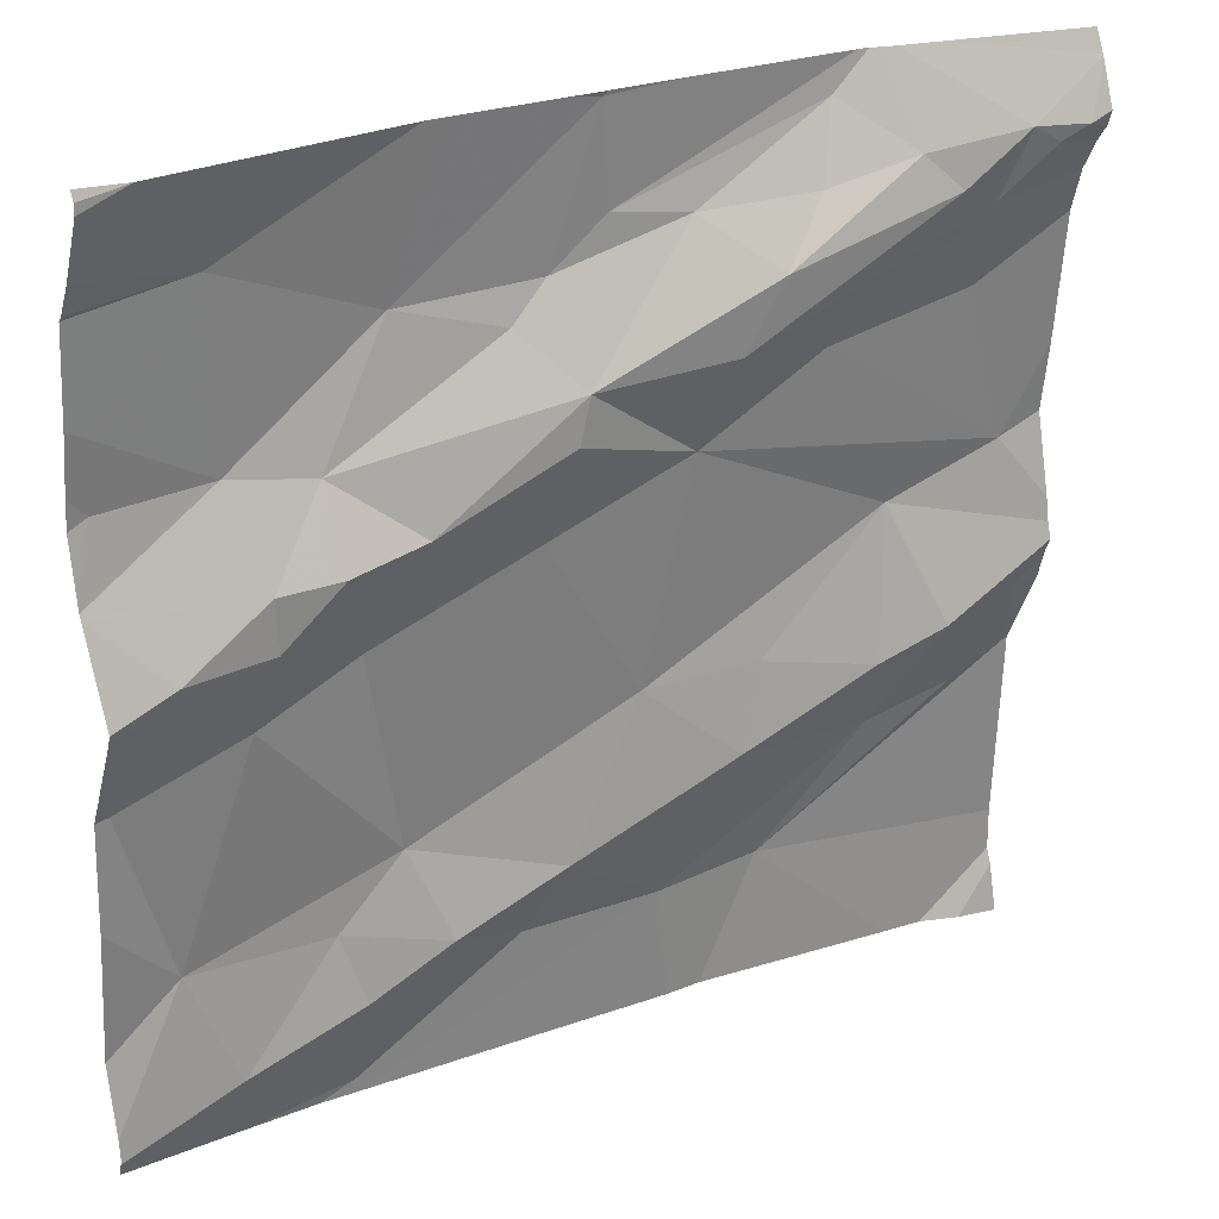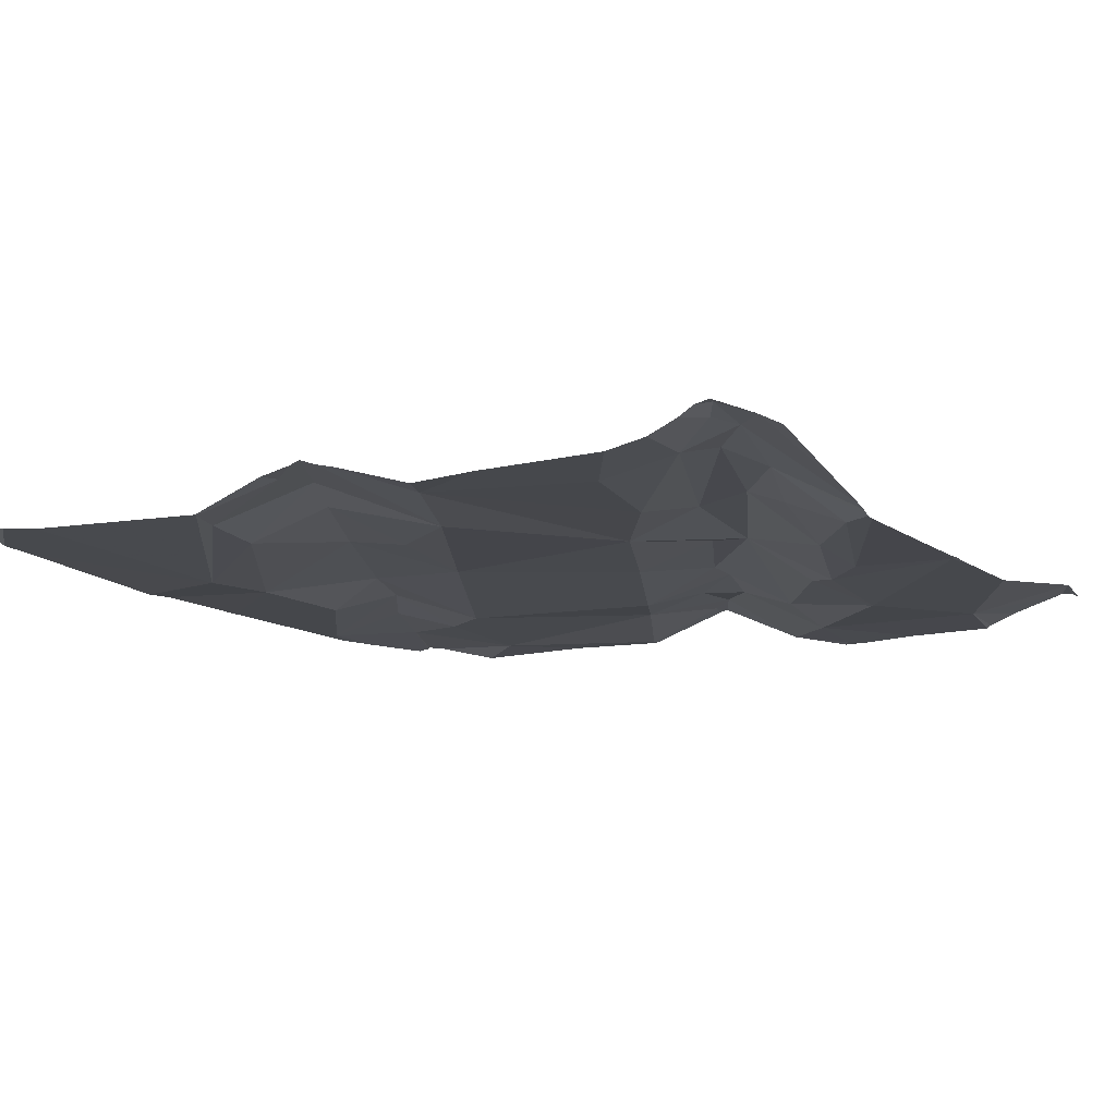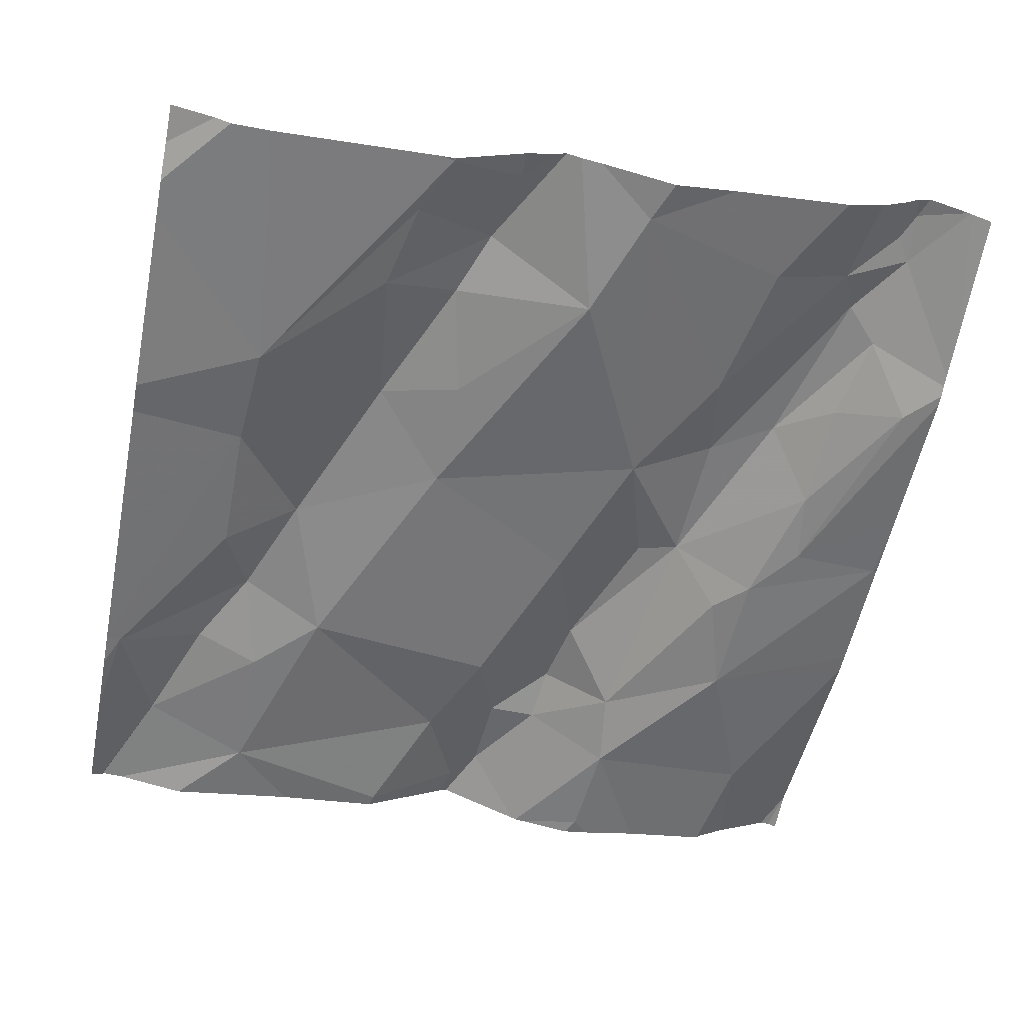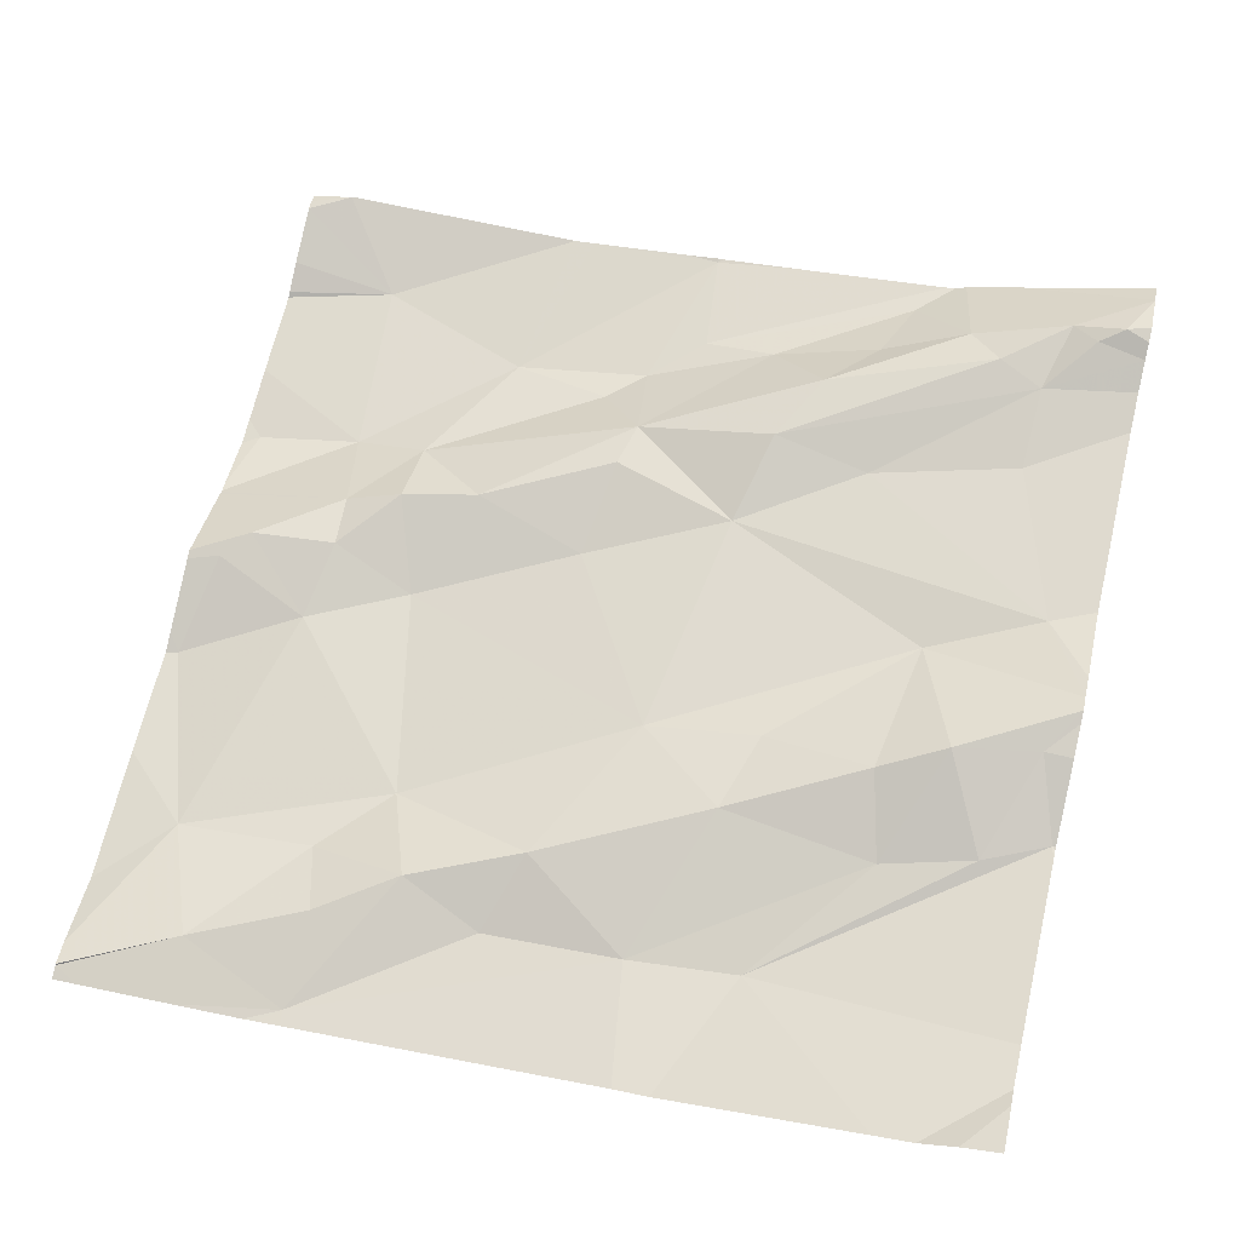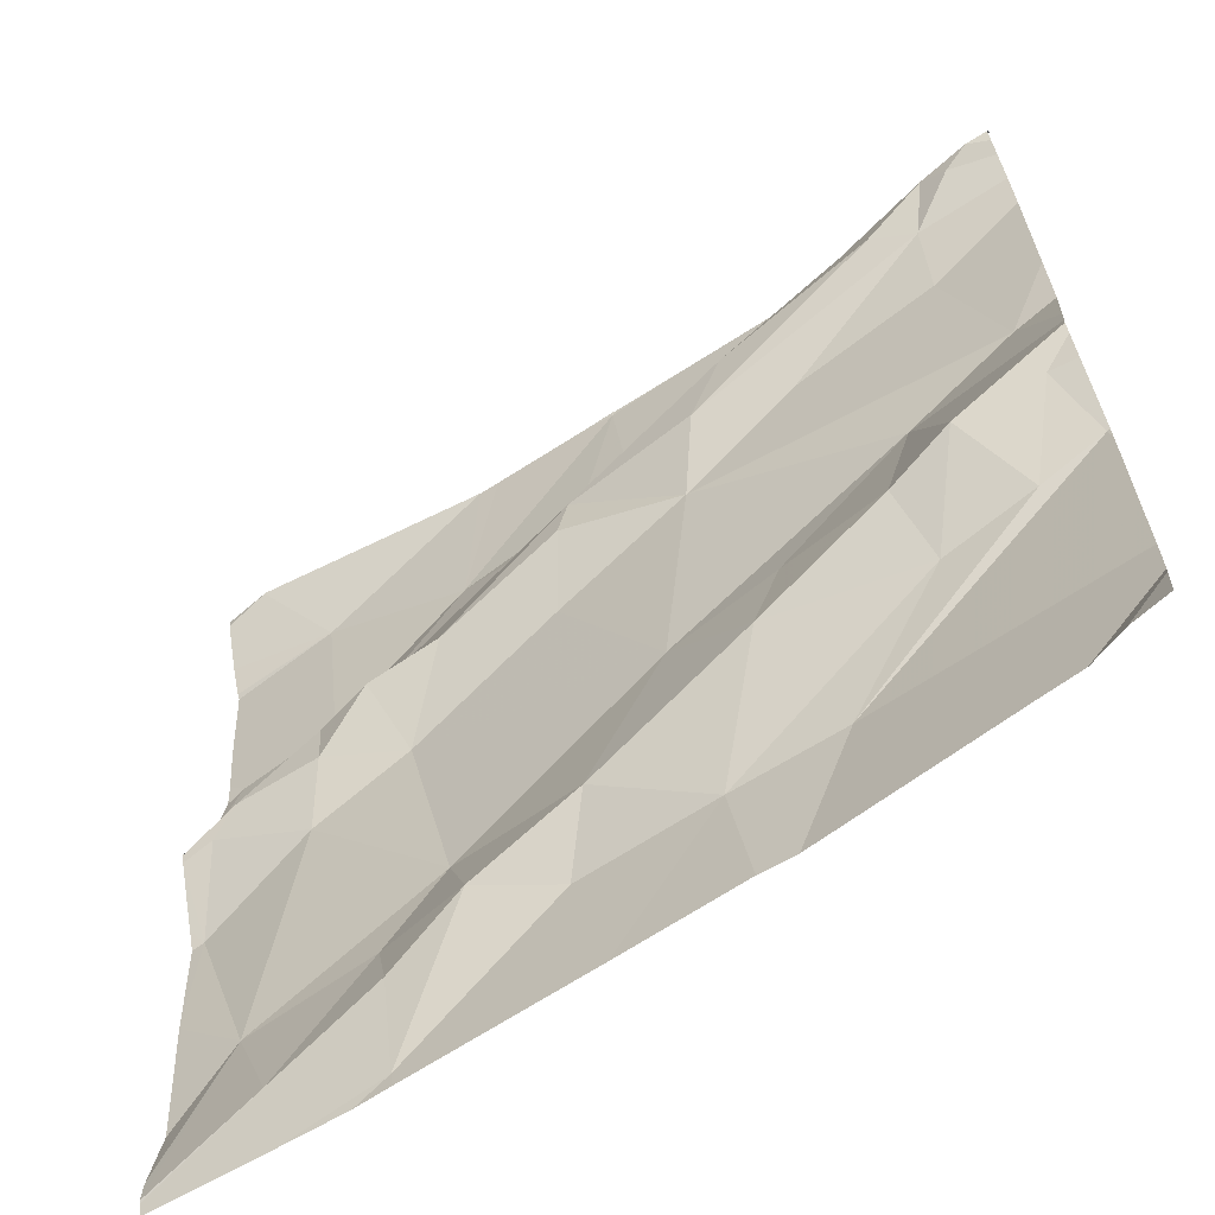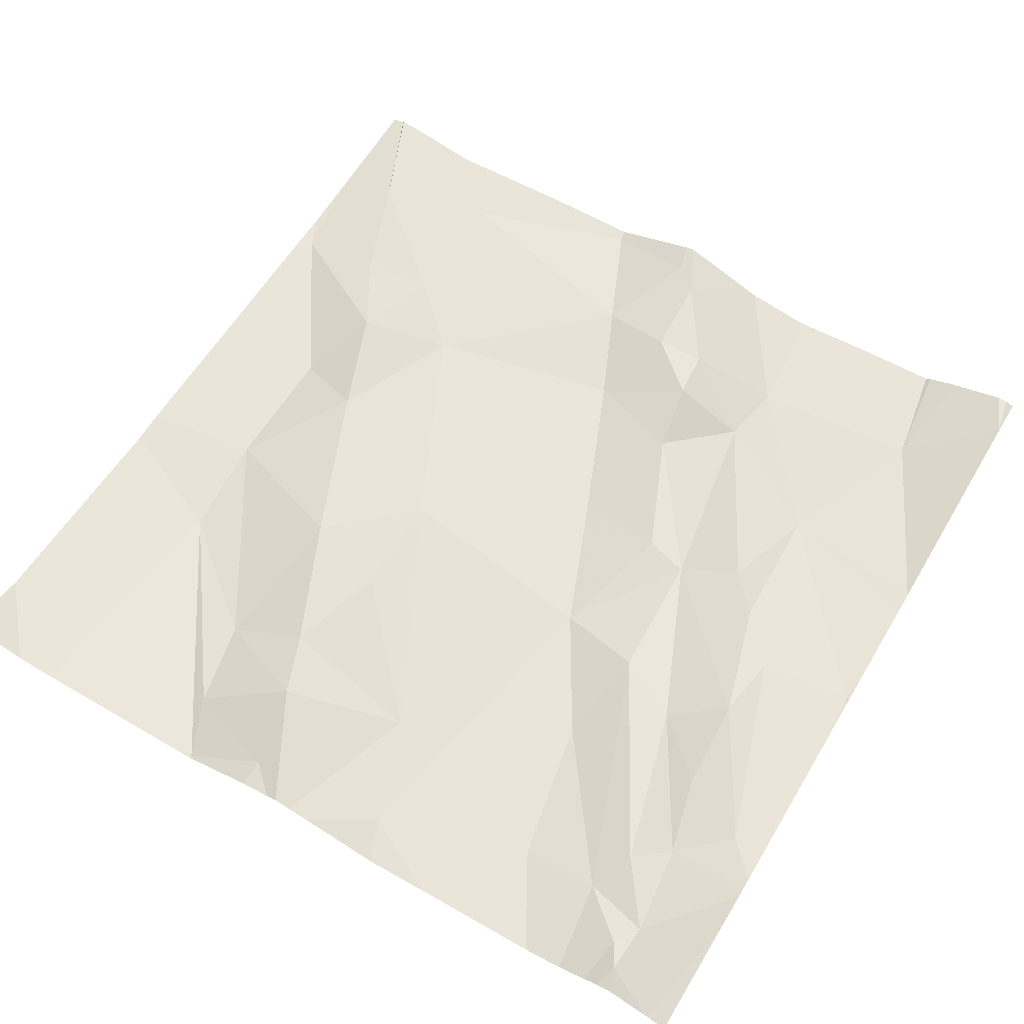
<metadata>
{"format":"obj","ext":"obj","renderer":"f3d","projection":"perspective","resolution":1024,"background":"white","views":[{"elev":26.2,"azim":-36.8,"up":"+Y"},{"elev":-2.3,"azim":118.0,"up":"+Z"},{"elev":-48.4,"azim":78.6,"up":"+Z"},{"elev":62.3,"azim":13.4,"up":"+Z"},{"elev":-63.7,"azim":26.9,"up":"+Y"},{"elev":67.0,"azim":120.7,"up":"+Z"}]}
</metadata>
<code>
v -54.39 275.1 501.9
v -55.01 275.6 501.8
v -55.23 275.5 501.8
v -55.21 275.3 501.8
v -54.39 275 501.9
v -54.39 275.1 501.9
v -54.39 275.2 501.9
v -55.22 274.7 501.8
v -55.1 274.7 501.8
v -54.39 274.7 501.9
v -54.39 275.1 501.9
v -55.3 275.6 501.8
v -54.39 275 501.9
v -54.39 274.8 501.9
v -54.78 275.6 501.8
v -54.39 274.7 501.9
v -54.39 275.1 501.9
v -54.39 275.1 501.9
v -55.27 274.8 501.7
v -54.39 275 501.9
v -55.33 275 501.7
v -55.31 275.1 501.8
v -55.21 275.1 501.8
v -55.28 275.2 501.8
v -55.33 275.3 501.7
v -55.19 275.2 501.8
v -55.19 275.2 501.8
v -55.13 275.3 501.8
v -54.78 274.8 501.8
v -54.61 275.6 501.9
v -54.65 275.3 501.9
v -54.78 275.3 501.9
v -54.76 275.4 501.9
v -55.05 274.9 501.8
v -55.12 274.8 501.8
v -54.93 274.8 501.8
v -55.02 274.8 501.8
v -54.9 274.9 501.8
v -54.82 275 501.8
v -54.72 274.9 501.9
v -55.06 275.4 501.8
v -54.86 275.5 501.8
v -54.64 275.6 501.9
v -54.78 275.5 501.8
v -54.72 275.4 501.9
v -54.9 275.4 501.9
v -54.87 275.6 501.8
v -54.56 275.2 501.9
v -54.7 275 501.9
v -54.56 274.9 501.8
v -55.1 274.8 501.8
v -55.1 275.1 501.8
v -54.95 275.4 501.8
v -54.93 275.2 501.8
v -54.91 275.3 501.9
v -55.13 275.2 501.8
v -55.05 275.2 501.8
v -54.58 275 501.9
v -54.91 275.4 501.8
v -54.67 275.5 501.9
v -54.67 274.8 501.8
v -54.46 274.9 501.9
v -55.03 275.6 501.8
v -54.44 275.2 501.9
v -54.9 274.7 501.8
v -54.47 275.5 501.9
v -54.44 275.5 501.9
v -54.49 275.5 501.9
v -54.58 275.5 501.9
v -54.54 275.5 501.9
v -54.51 275 501.9
v -55.35 274.7 501.7
v -54.42 275.1 501.9
v -55.3 275.6 501.8
v -55.32 274.7 501.7
v -54.73 274.7 501.8
v -54.4 275 501.9
v -54.51 274.7 501.8
v -54.43 274.7 501.9
v -54.47 274.7 501.8
v -54.76 274.7 501.8
v -54.39 274.7 501.9
v -54.42 275.5 502
v -55.22 274.7 501.7
v -54.49 275.4 501.9
v -55.1 274.7 501.8
v -55.35 275.4 501.8
v -55.35 275.5 501.8
v -55.3 275.6 501.8
v -55.35 274.7 501.7
v -55.35 275.6 501.8
v -54.9 275.6 501.8
v -54.53 275.6 501.9
v -55.35 274.7 501.7
v -55.35 275.6 501.8
v -55.35 274.8 501.7
v -55.35 274.9 501.7
v -55.35 274.7 501.7
v -55.35 275.1 501.8
v -55.35 275.1 501.8
v -55.35 275.5 501.8
v -55.35 275.3 501.7
v -55.35 275.5 501.8
v -55.35 275.2 501.8
v -55.35 275.2 501.8
v -55.35 275.2 501.8
v -55.35 275.1 501.8
v -55.35 275 501.7
v -55.35 275.2 501.8
v -55.35 275.3 501.7
v -54.39 275.6 501.9
v -54.39 275.6 501.9
v -54.39 275.5 501.9
v -54.39 275.5 501.9
v -54.39 275.4 501.9
v -54.39 275.5 502
v -54.39 275.5 502
v -54.39 275.6 501.9
v -54.39 275 501.9
v -54.39 275.3 501.9
v -54.48 274.7 501.8
v -55.13 274.7 501.8
v -55.14 274.7 501.7
v -54.47 274.7 501.9
v -55.29 275.6 501.8
v -54.87 275.6 501.8
v -54.86 275.6 501.8
v -54.6 275.6 501.9
v -54.59 275.6 501.9
v -54.58 275.6 501.9
v -54.53 275.6 501.9
v -55.3 275.6 501.8
v -55.35 275.6 501.8
v -54.39 275.6 501.9
f 87 3 88
f 75 90 72
f 129 69 66
f 115 85 64
f 114 68 85
f 22 21 23
f 94 19 98
f 22 24 99
f 3 12 95
f 25 4 87
f 128 43 69
f 104 25 105
f 113 67 68
f 21 22 100
f 23 21 19
f 127 47 15
f 24 26 27
f 23 26 24
f 106 27 109
f 93 112 131
f 27 28 4
f 111 66 83
f 97 21 108
f 124 16 80
f 27 4 104
f 24 22 23
f 126 47 127
f 32 31 33
f 19 34 23
f 35 19 8
f 37 36 38
f 38 34 37
f 40 39 38
f 4 28 41
f 38 36 29
f 38 39 34
f 43 42 44
f 33 45 46
f 45 44 46
f 15 42 30
f 48 39 49
f 40 29 50
f 37 51 9
f 29 36 9
f 52 26 23
f 29 9 86
f 37 9 36
f 46 53 28
f 55 54 32
f 9 51 8
f 51 35 8
f 56 52 57
f 54 55 57
f 51 37 35
f 34 39 52
f 57 46 28
f 52 23 34
f 28 56 57
f 32 33 46
f 49 40 58
f 40 49 39
f 38 29 40
f 39 54 52
f 56 28 27
f 37 34 35
f 56 26 52
f 56 27 26
f 19 35 34
f 46 55 32
f 55 46 57
f 63 41 2
f 46 44 59
f 45 60 44
f 60 43 44
f 2 47 92
f 59 42 47
f 59 47 41
f 12 3 63
f 53 59 41
f 28 53 41
f 44 42 59
f 29 61 50
f 32 54 39
f 30 43 128
f 48 32 39
f 61 29 81
f 52 54 57
f 59 53 46
f 41 3 4
f 61 62 50
f 64 48 11
f 67 66 68
f 60 45 69
f 43 60 69
f 70 68 66
f 45 33 70
f 11 71 6
f 6 73 1
f 71 62 73
f 31 32 64
f 70 69 45
f 128 69 129
f 48 64 32
f 48 49 58
f 68 70 33
f 50 62 71
f 62 77 73
f 125 12 63
f 73 77 20
f 58 40 50
f 48 58 71
f 123 9 84
f 77 61 14
f 92 47 126
f 80 14 121
f 61 77 62
f 129 66 130
f 66 111 93
f 66 67 83
f 113 68 114
f 114 85 115
f 122 9 123
f 121 14 78
f 74 12 125
f 83 67 113
f 115 64 120
f 111 83 118
f 2 41 47
f 31 85 68
f 70 66 69
f 58 50 71
f 31 64 85
f 33 31 68
f 75 8 90
f 87 4 3
f 80 10 14
f 16 10 80
f 88 3 103
f 84 8 75
f 13 77 14
f 90 8 94
f 91 12 132
f 14 61 78
f 79 16 124
f 63 3 41
f 30 42 43
f 94 8 19
f 95 12 91
f 96 19 97
f 78 61 76
f 17 73 20
f 97 19 21
f 5 77 119
f 98 19 96
f 15 47 42
f 99 24 106
f 100 22 99
f 76 61 81
f 101 3 95
f 20 77 5
f 102 25 87
f 65 29 86
f 103 3 101
f 7 64 18
f 104 4 25
f 1 73 17
f 89 12 74
f 105 25 110
f 6 71 73
f 106 24 27
f 107 21 100
f 108 21 107
f 81 29 65
f 18 64 11
f 109 27 104
f 110 25 102
f 11 48 71
f 82 16 79
f 116 83 113
f 117 83 116
f 93 111 112
f 118 83 117
f 86 9 122
f 119 77 13
f 84 9 8
f 120 64 7
f 130 66 93
f 131 112 134
f 132 12 89
f 133 91 132

</code>
